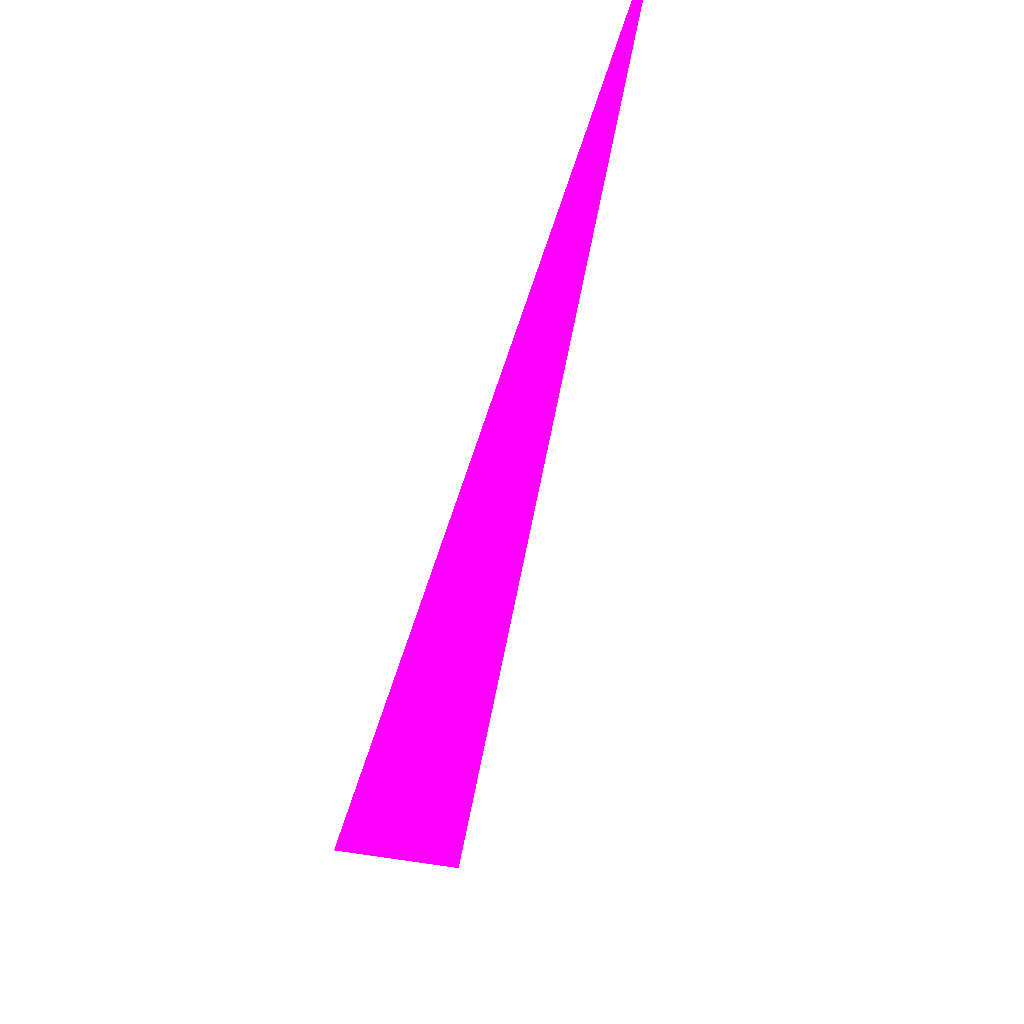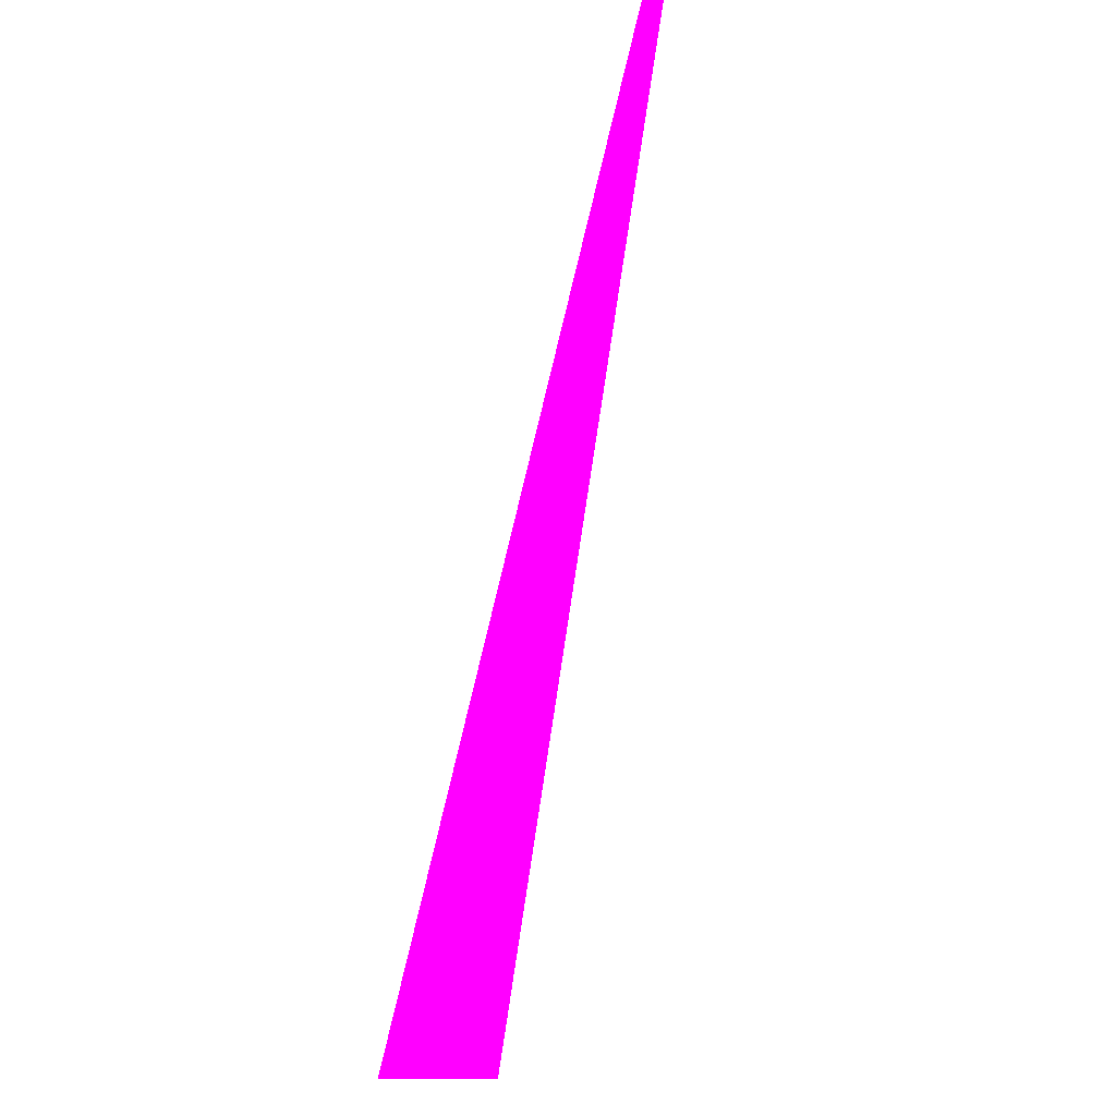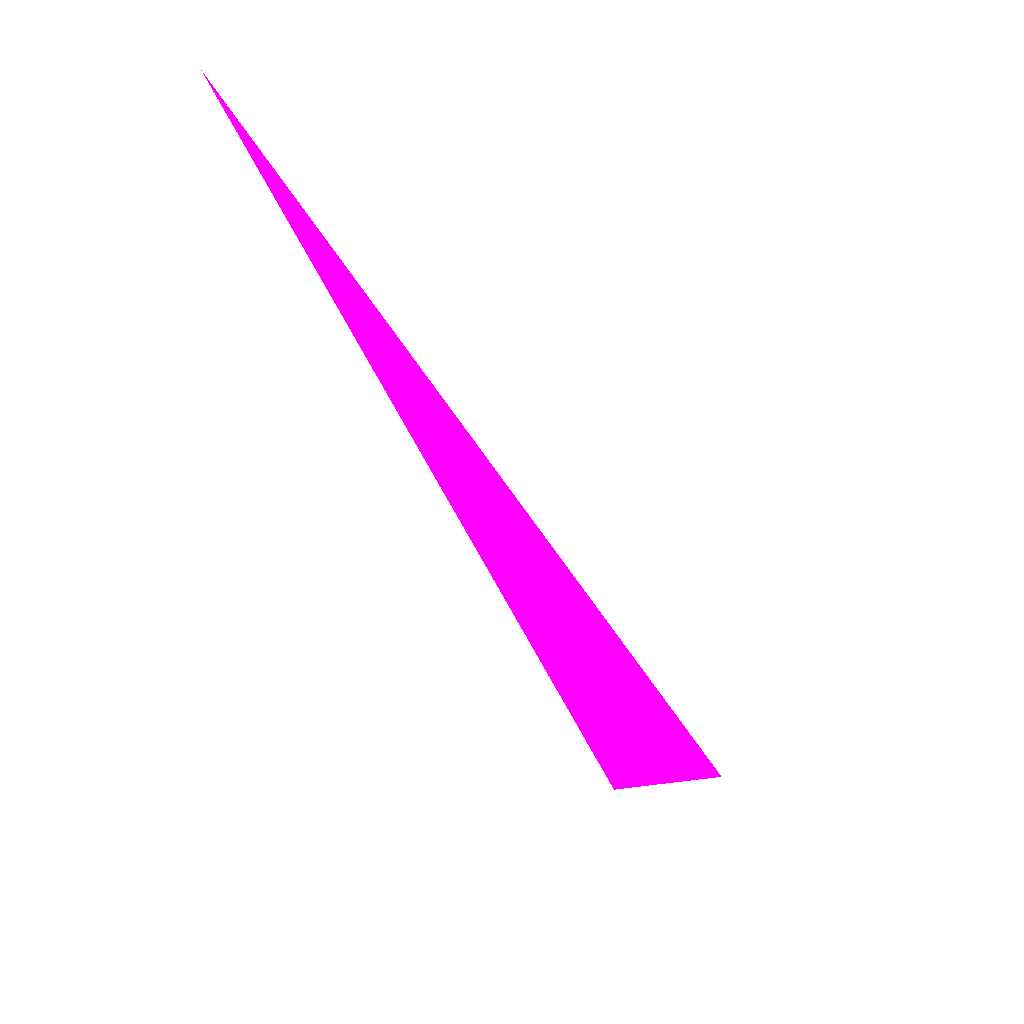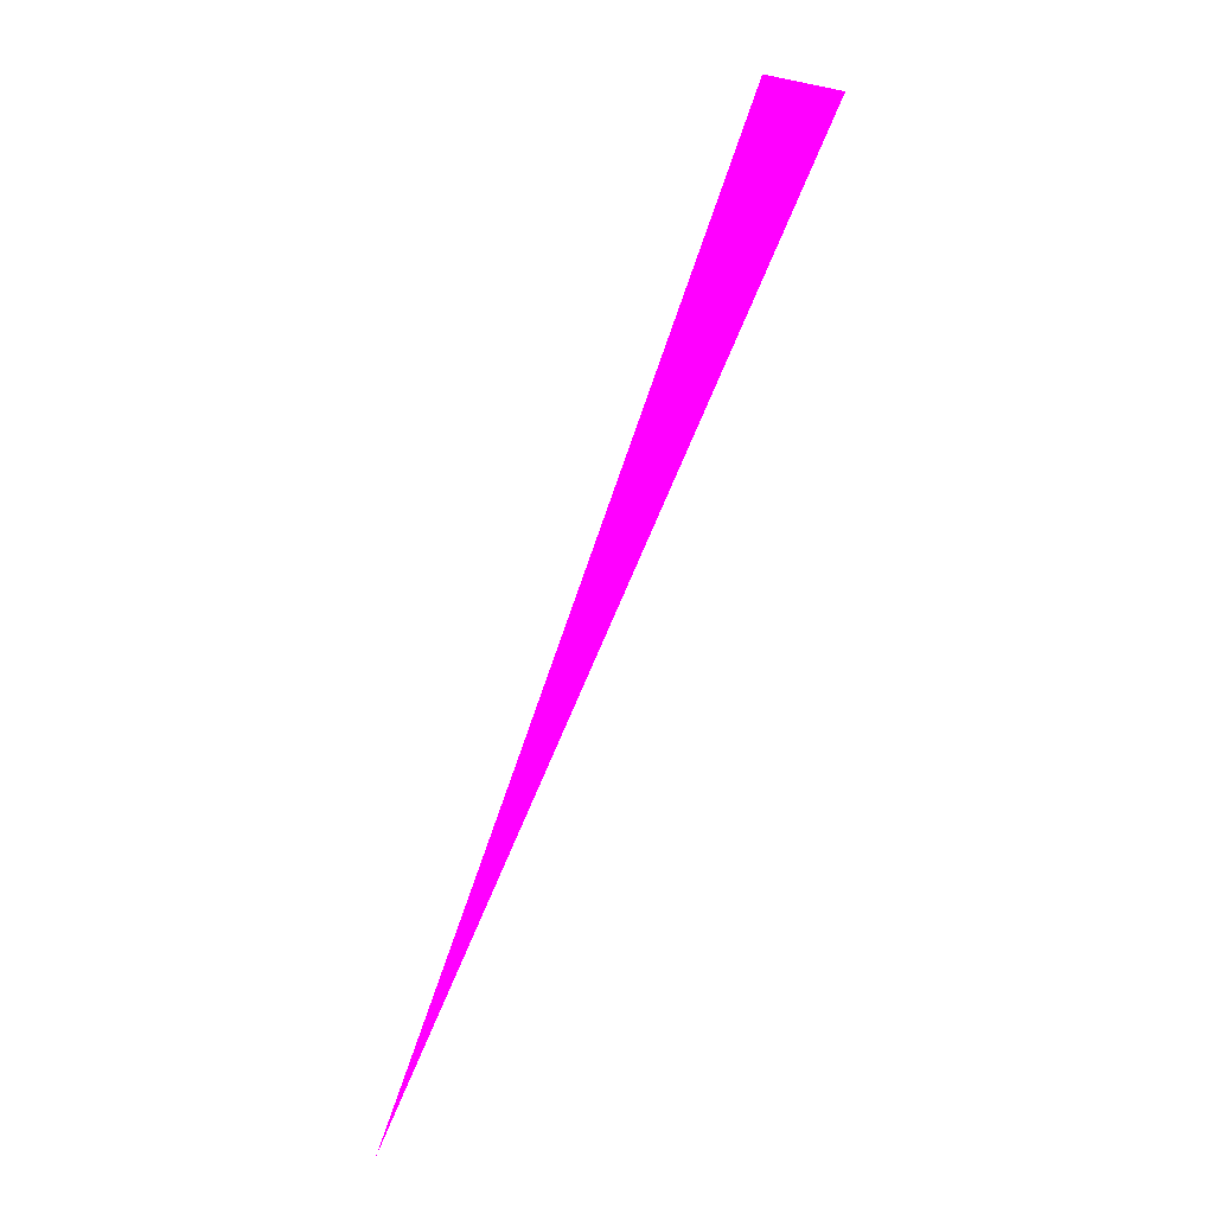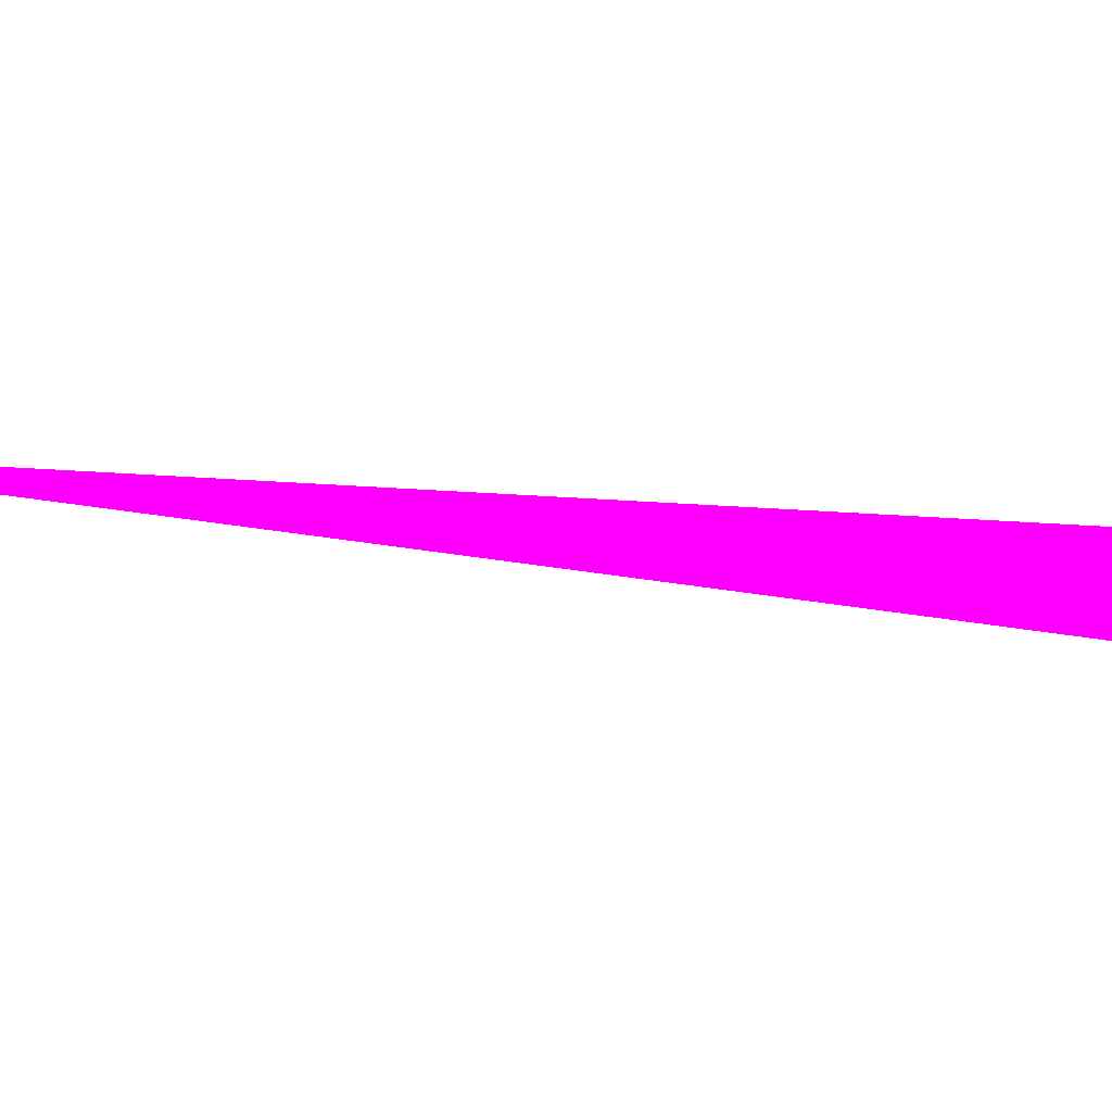
<metadata>
{"format":"obj","ext":"obj","renderer":"f3d","projection":"perspective","resolution":1024,"background":"white","views":[{"elev":-33.3,"azim":-32.2,"up":"+Z"},{"elev":-45.8,"azim":-32.5,"up":"+Z"},{"elev":-25.0,"azim":-8.3,"up":"+Z"},{"elev":-6.5,"azim":22.3,"up":"+Y"},{"elev":65.5,"azim":72.3,"up":"+Z"}]}
</metadata>
<code>
o geometry_0
v 6.125e+05 5.855e+06 648 1 0 1
v 6.125e+05 5.855e+06 648 1 0 1
v 6.125e+05 5.855e+06 648 1 0 1
f 2 3 1
f 2 1 3

</code>
